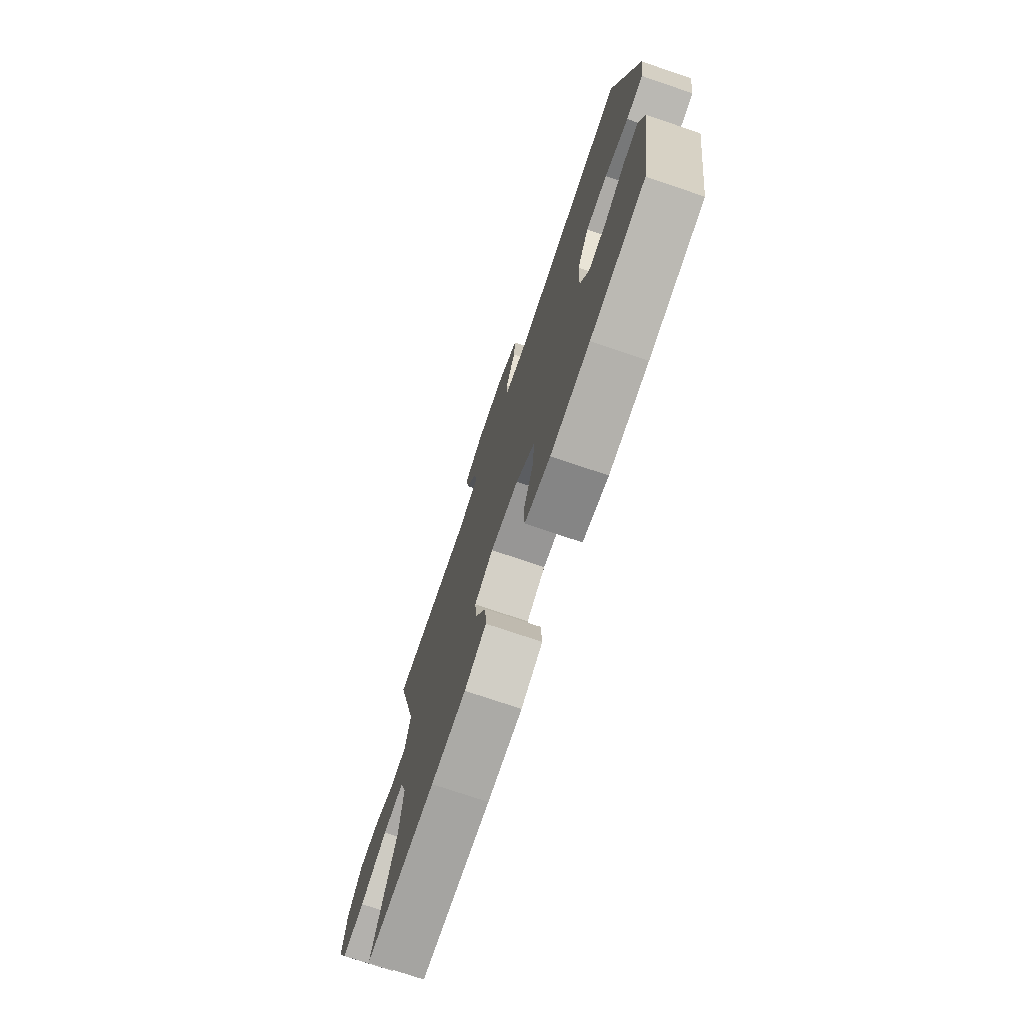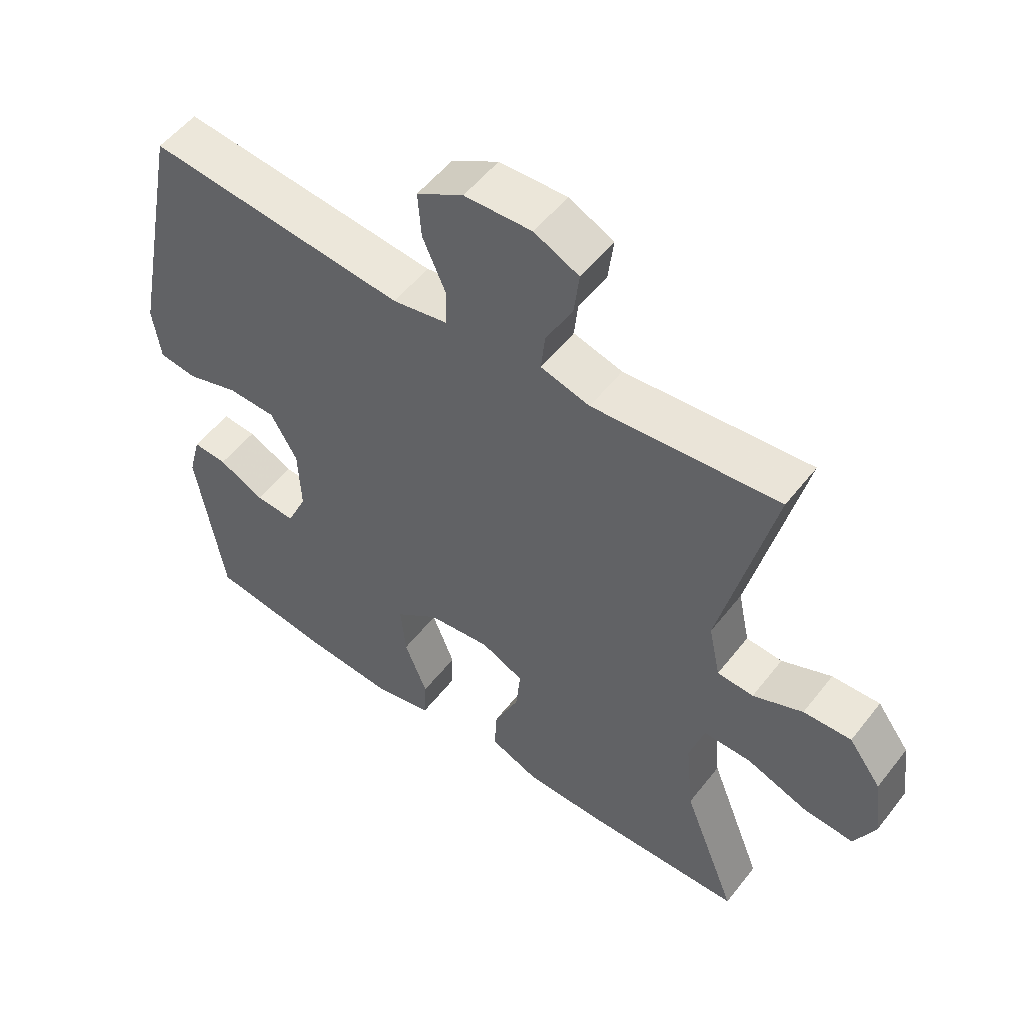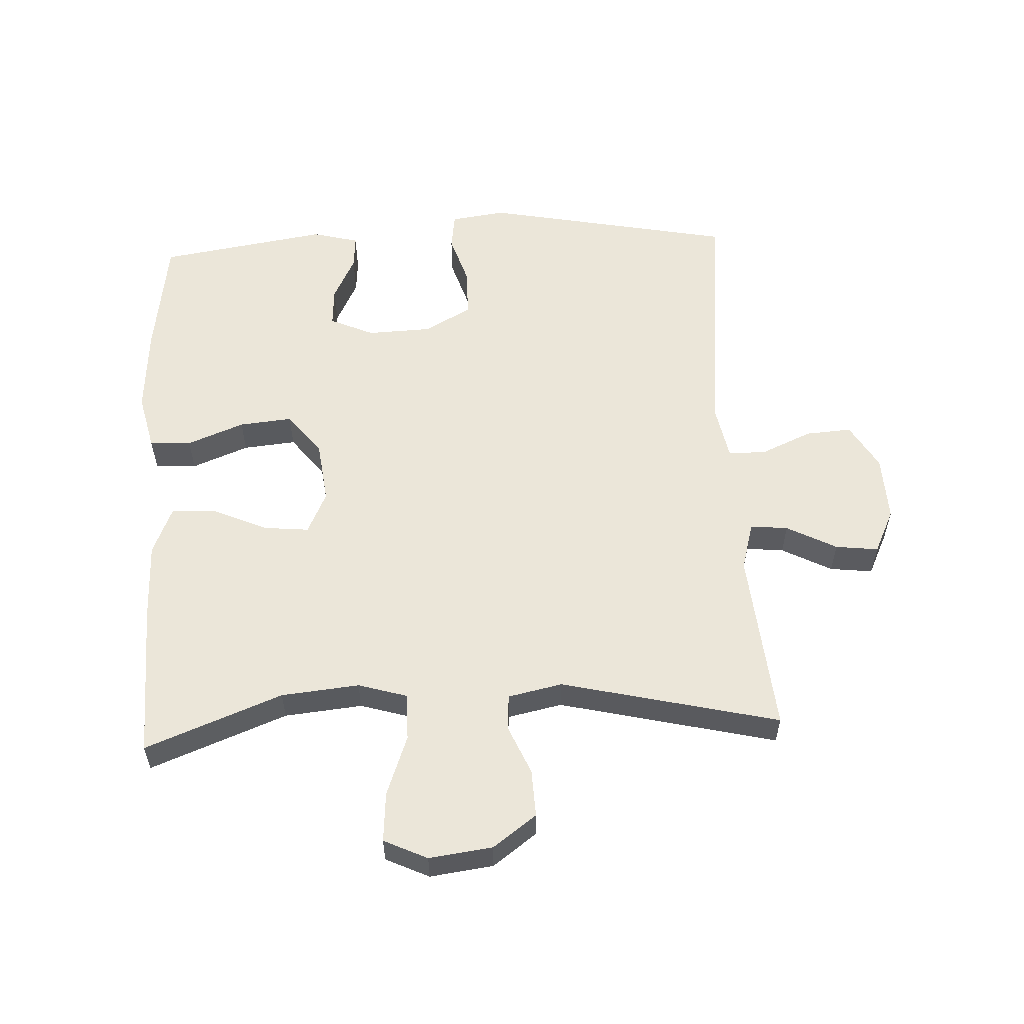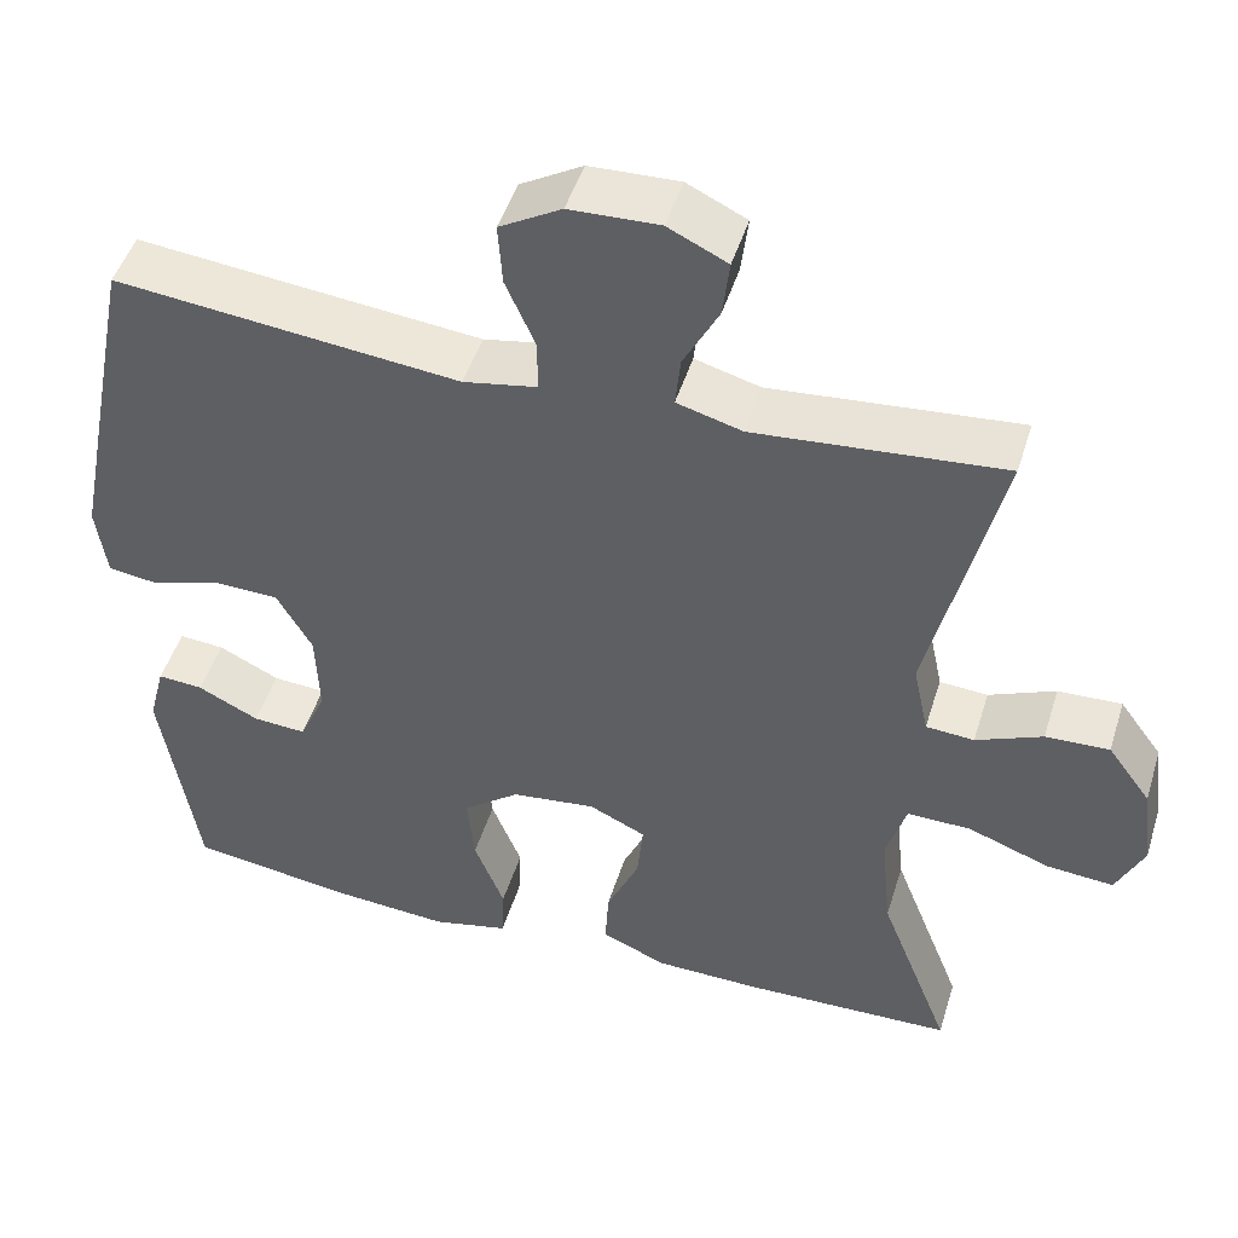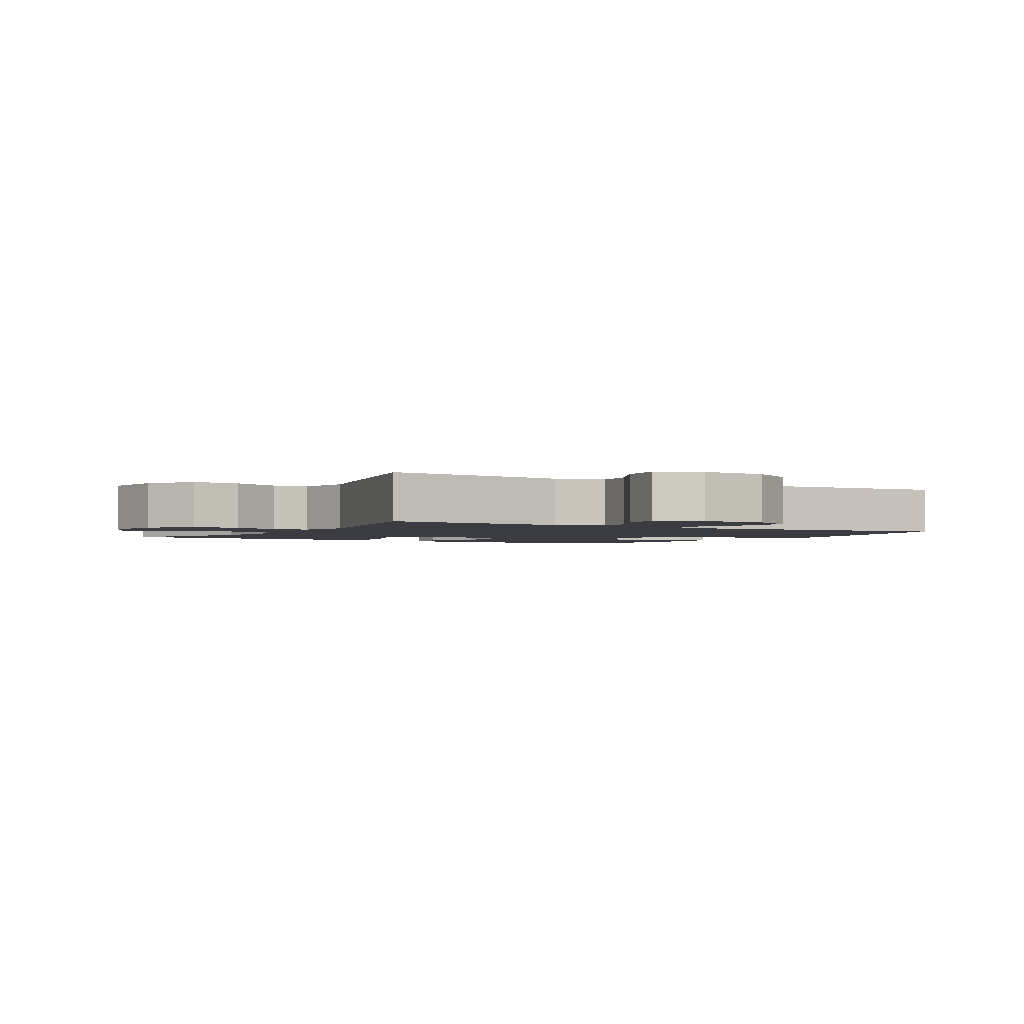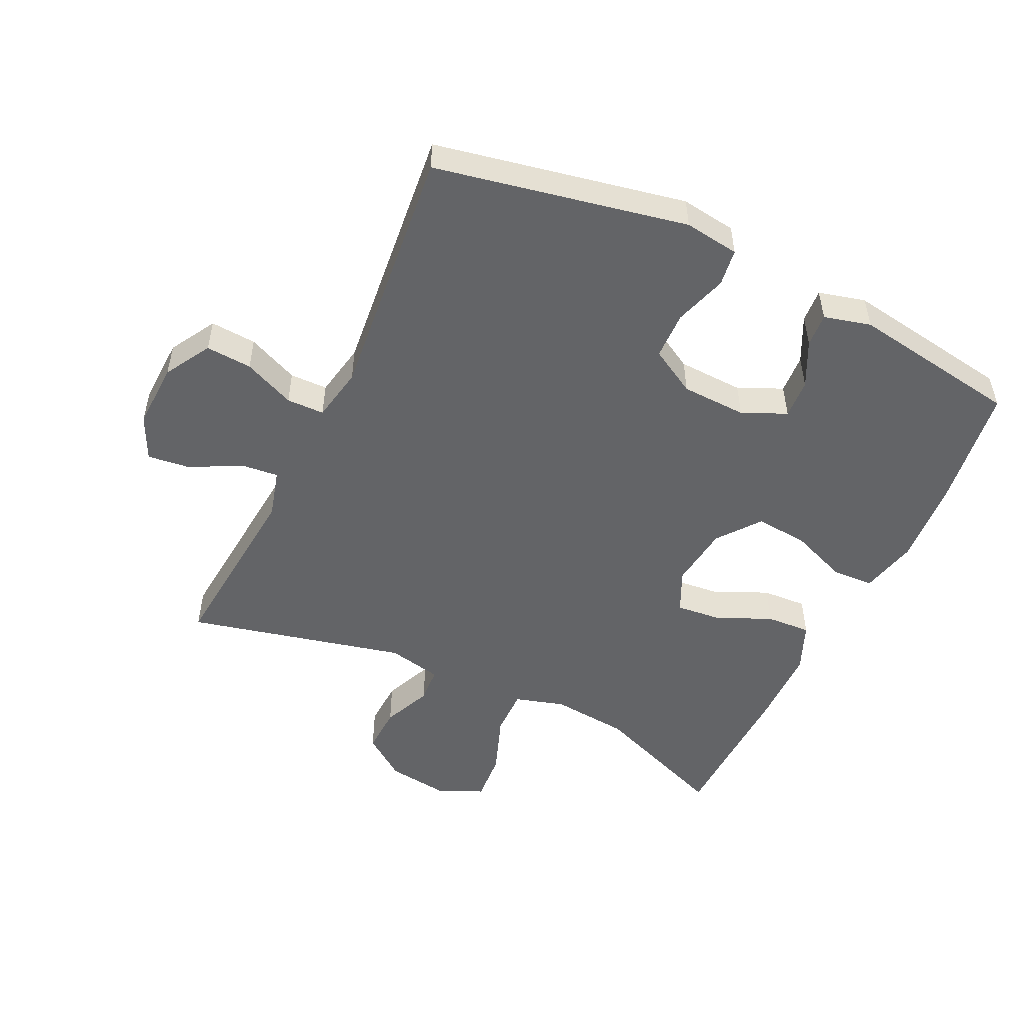
<metadata>
{"format":"obj","ext":"obj","renderer":"f3d","projection":"perspective","resolution":1024,"background":"white","views":[{"elev":-74.9,"azim":71.3,"up":"+Z"},{"elev":53.2,"azim":-143.0,"up":"+Z"},{"elev":56.8,"azim":-92.8,"up":"+Y"},{"elev":47.9,"azim":-163.0,"up":"+Z"},{"elev":-2.2,"azim":-30.7,"up":"+Y"},{"elev":-51.2,"azim":64.5,"up":"+Y"}]}
</metadata>
<code>
v 0.5 0.07 0.5
v 0.578 0.07 0.108
v 0.566 0.07 0.022
v 0.508 0.07 0.014
v 0.426 0.07 0.04
v 0.351 0.07 0.038
v 0.31 0.07 -0.034
v 0.306 0.07 -0.136
v 0.337 0.07 -0.205
v 0.399 0.07 -0.201
v 0.47 0.07 -0.166
v 0.523 0.07 -0.162
v 0.542 0.07 -0.235
v 0.5 0.07 -0.5
v 0.31 0.07 -0.527
v 0.173 0.07 -0.537
v 0.084 0.07 -0.516
v 0.081 0.07 -0.451
v 0.116 0.07 -0.362
v 0.124 0.07 -0.279
v 0.058 0.07 -0.228
v -0.04 0.07 -0.216
v -0.106 0.07 -0.247
v -0.099 0.07 -0.318
v -0.061 0.07 -0.403
v -0.057 0.07 -0.473
v -0.133 0.07 -0.505
v -0.255 0.07 -0.507
v -0.5 0.07 -0.5
v -0.417 0.07 -0.286
v -0.405 0.07 -0.164
v -0.428 0.07 -0.087
v -0.502 0.07 -0.088
v -0.597 0.07 -0.123
v -0.675 0.07 -0.129
v -0.707 0.07 -0.061
v -0.694 0.07 0.038
v -0.644 0.07 0.106
v -0.57 0.07 0.103
v -0.493 0.07 0.07
v -0.437 0.07 0.074
v -0.419 0.07 0.159
v -0.5 0.07 0.5
v -0.212 0.07 0.474
v -0.136 0.07 0.495
v -0.142 0.07 0.554
v -0.183 0.07 0.632
v -0.191 0.07 0.699
v -0.122 0.07 0.732
v -0.018 0.07 0.728
v 0.054 0.07 0.686
v 0.049 0.07 0.614
v 0.014 0.07 0.534
v 0.015 0.07 0.475
v 0.1 0.07 0.459
v 0.5 0 0.5
v 0.578 0 0.108
v 0.566 0 0.022
v 0.508 0 0.014
v 0.426 0 0.04
v 0.351 0 0.038
v 0.31 0 -0.034
v 0.306 0 -0.136
v 0.337 0 -0.205
v 0.399 0 -0.201
v 0.47 0 -0.166
v 0.523 0 -0.162
v 0.542 0 -0.235
v 0.5 0 -0.5
v 0.31 0 -0.527
v 0.173 0 -0.537
v 0.084 0 -0.516
v 0.081 0 -0.451
v 0.116 0 -0.362
v 0.124 0 -0.279
v 0.058 0 -0.228
v -0.04 0 -0.216
v -0.106 0 -0.247
v -0.099 0 -0.318
v -0.061 0 -0.403
v -0.057 0 -0.473
v -0.133 0 -0.505
v -0.255 0 -0.507
v -0.5 0 -0.5
v -0.417 0 -0.286
v -0.405 0 -0.164
v -0.428 0 -0.087
v -0.502 0 -0.088
v -0.597 0 -0.123
v -0.675 0 -0.129
v -0.707 0 -0.061
v -0.694 0 0.038
v -0.644 0 0.106
v -0.57 0 0.103
v -0.493 0 0.07
v -0.437 0 0.074
v -0.419 0 0.159
v -0.5 0 0.5
v -0.212 0 0.474
v -0.136 0 0.495
v -0.142 0 0.554
v -0.183 0 0.632
v -0.191 0 0.699
v -0.122 0 0.732
v -0.018 0 0.728
v 0.054 0 0.686
v 0.049 0 0.614
v 0.014 0 0.534
v 0.015 0 0.475
v 0.1 0 0.459
f 50 51 52 53
f 50 53 54
f 49 50 54
f 46 47 48 49
f 45 46 49 54
f 44 45 54 55
f 42 43 44
f 41 42 44 55
f 37 38 39 40
f 37 40 41
f 36 37 41
f 33 34 35 36
f 32 33 36 41
f 31 32 41 55
f 27 28 29 30
f 24 25 26 27
f 23 24 27 30
f 22 23 30 31
f 16 17 18 19
f 16 19 20
f 15 16 20
f 14 15 20
f 13 14 20 21
f 10 11 12 13
f 9 10 13 21
f 2 3 4 5
f 2 5 6
f 1 2 6
f 55 1 6 7
f 8 9 21 22
f 22 31 55
f 7 8 22 55
f 108 107 106 105
f 109 108 105
f 109 105 104
f 104 103 102 101
f 109 104 101 100
f 110 109 100 99
f 99 98 97
f 110 99 97 96
f 95 94 93 92
f 96 95 92
f 96 92 91
f 91 90 89 88
f 96 91 88 87
f 110 96 87 86
f 85 84 83 82
f 82 81 80 79
f 85 82 79 78
f 86 85 78 77
f 74 73 72 71
f 75 74 71
f 75 71 70
f 75 70 69
f 76 75 69 68
f 68 67 66 65
f 76 68 65 64
f 60 59 58 57
f 61 60 57
f 61 57 56
f 62 61 56 110
f 77 76 64 63
f 110 86 77
f 110 77 63 62
f 1 56 57 2
f 2 57 58 3
f 3 58 59 4
f 4 59 60 5
f 5 60 61 6
f 6 61 62 7
f 7 62 63 8
f 8 63 64 9
f 9 64 65 10
f 10 65 66 11
f 11 66 67 12
f 12 67 68 13
f 13 68 69 14
f 14 69 70 15
f 15 70 71 16
f 16 71 72 17
f 17 72 73 18
f 18 73 74 19
f 19 74 75 20
f 20 75 76 21
f 21 76 77 22
f 22 77 78 23
f 23 78 79 24
f 24 79 80 25
f 25 80 81 26
f 26 81 82 27
f 27 82 83 28
f 28 83 84 29
f 29 84 85 30
f 30 85 86 31
f 31 86 87 32
f 32 87 88 33
f 33 88 89 34
f 34 89 90 35
f 35 90 91 36
f 36 91 92 37
f 37 92 93 38
f 38 93 94 39
f 39 94 95 40
f 40 95 96 41
f 41 96 97 42
f 42 97 98 43
f 43 98 99 44
f 44 99 100 45
f 45 100 101 46
f 46 101 102 47
f 47 102 103 48
f 48 103 104 49
f 49 104 105 50
f 50 105 106 51
f 51 106 107 52
f 52 107 108 53
f 53 108 109 54
f 54 109 110 55
f 55 110 56 1

</code>
